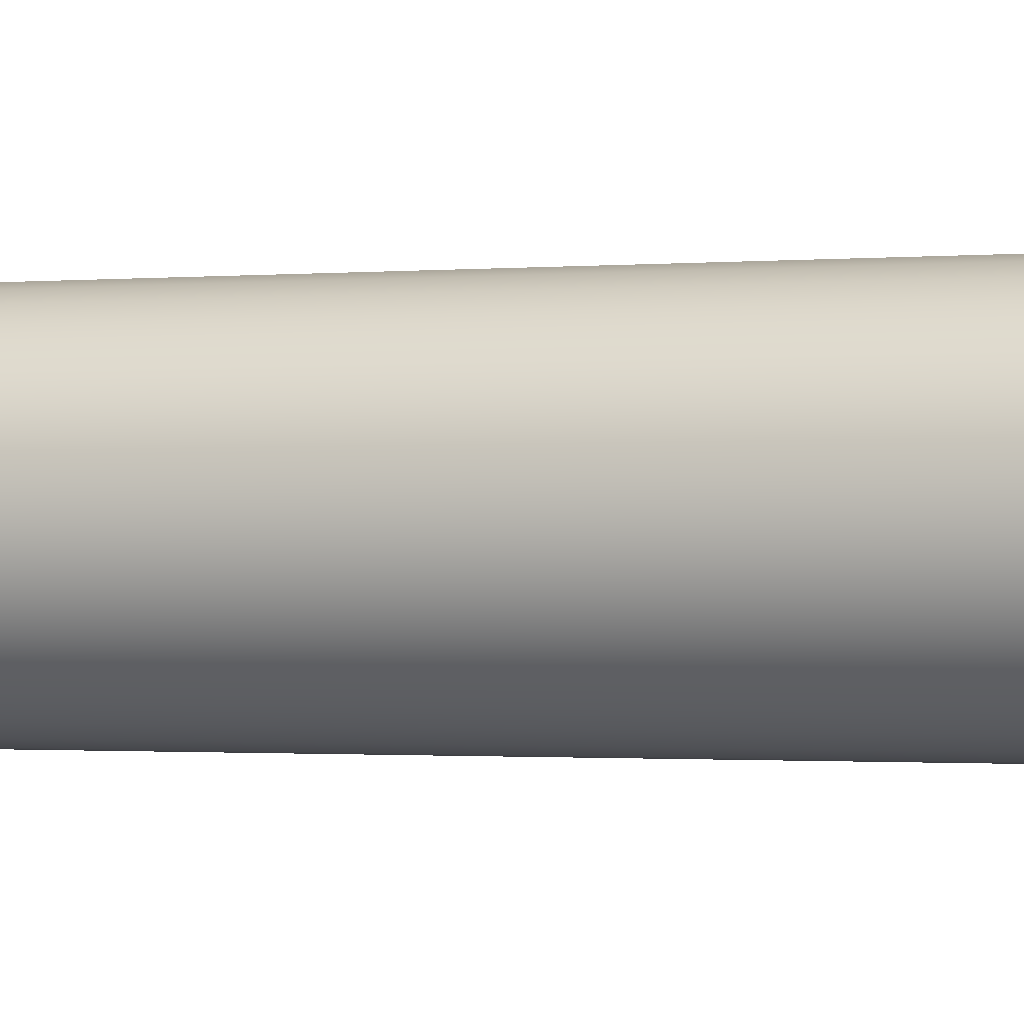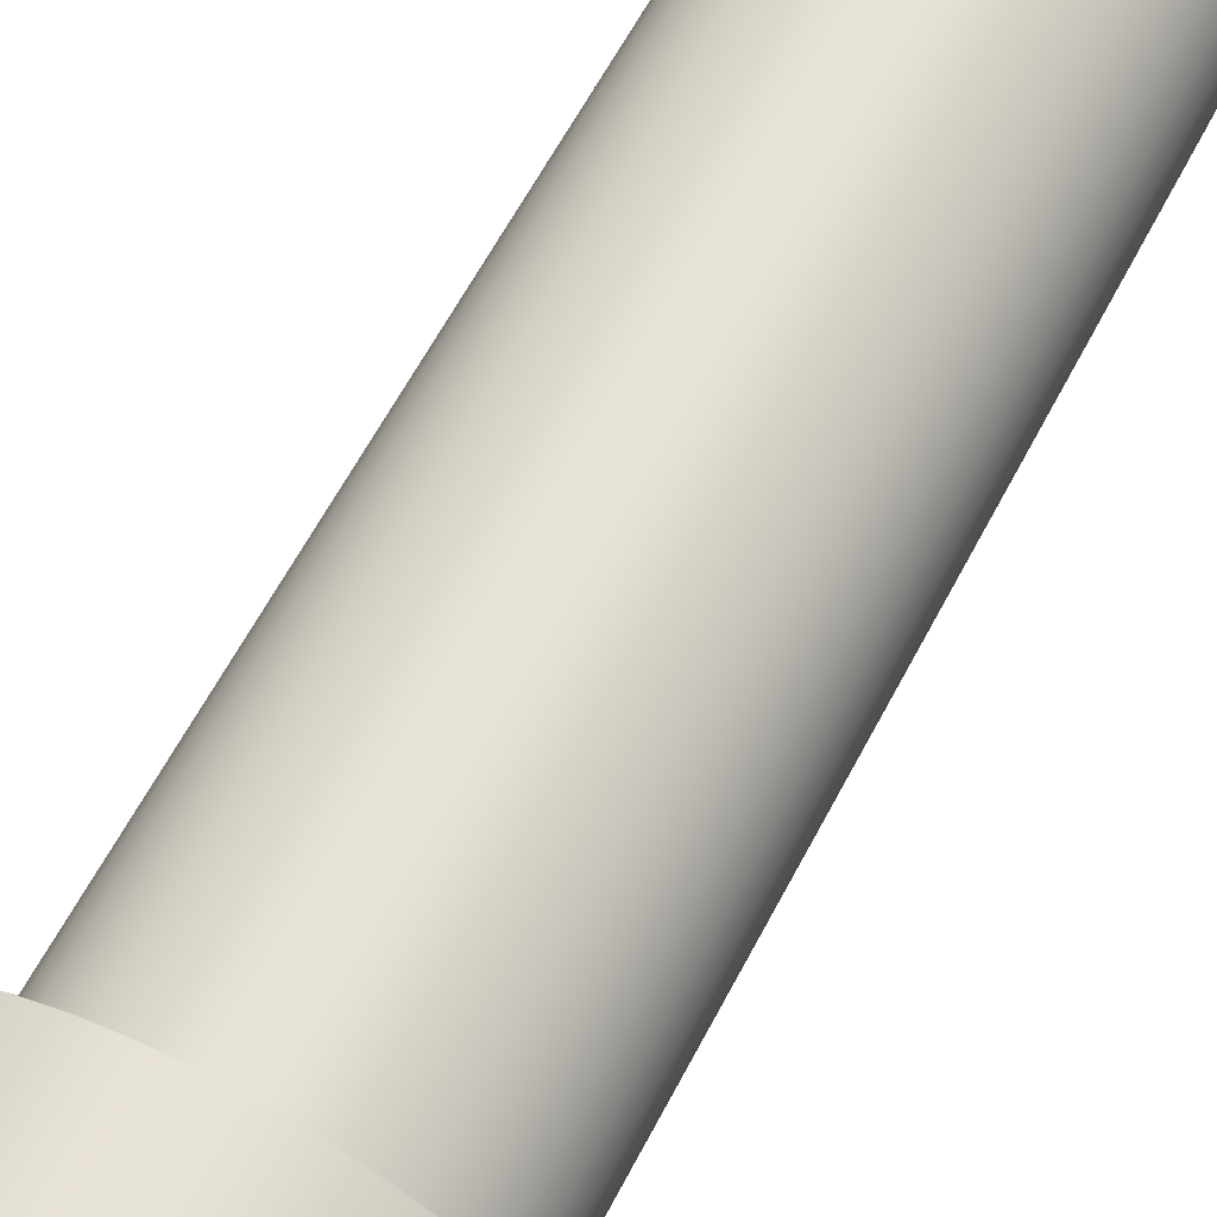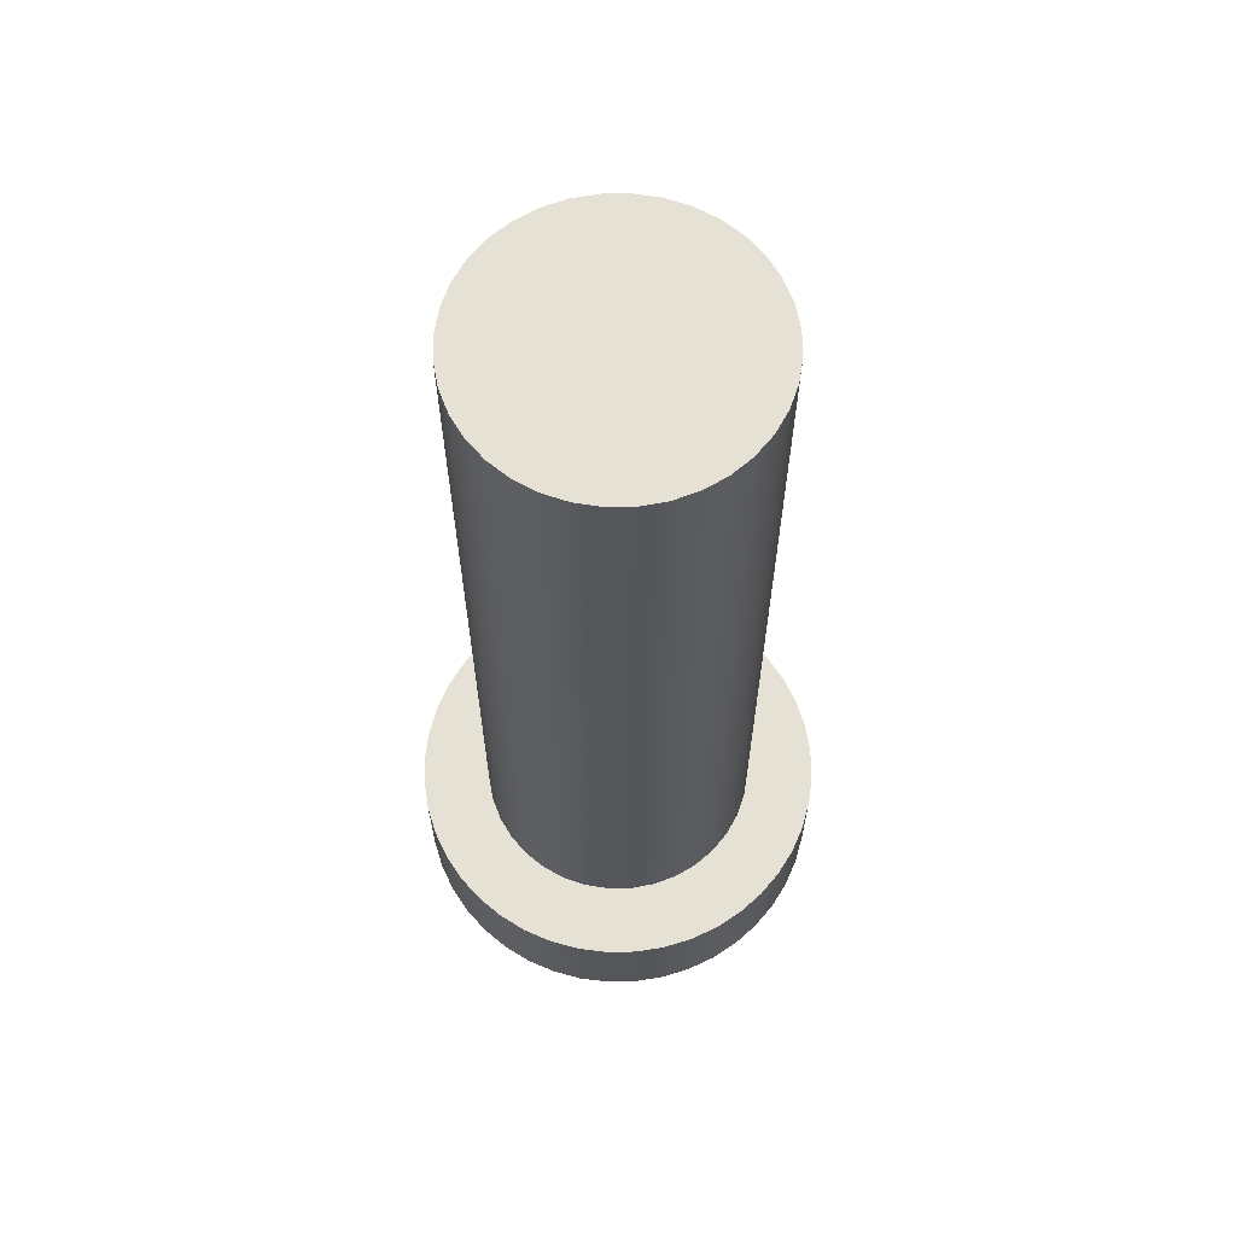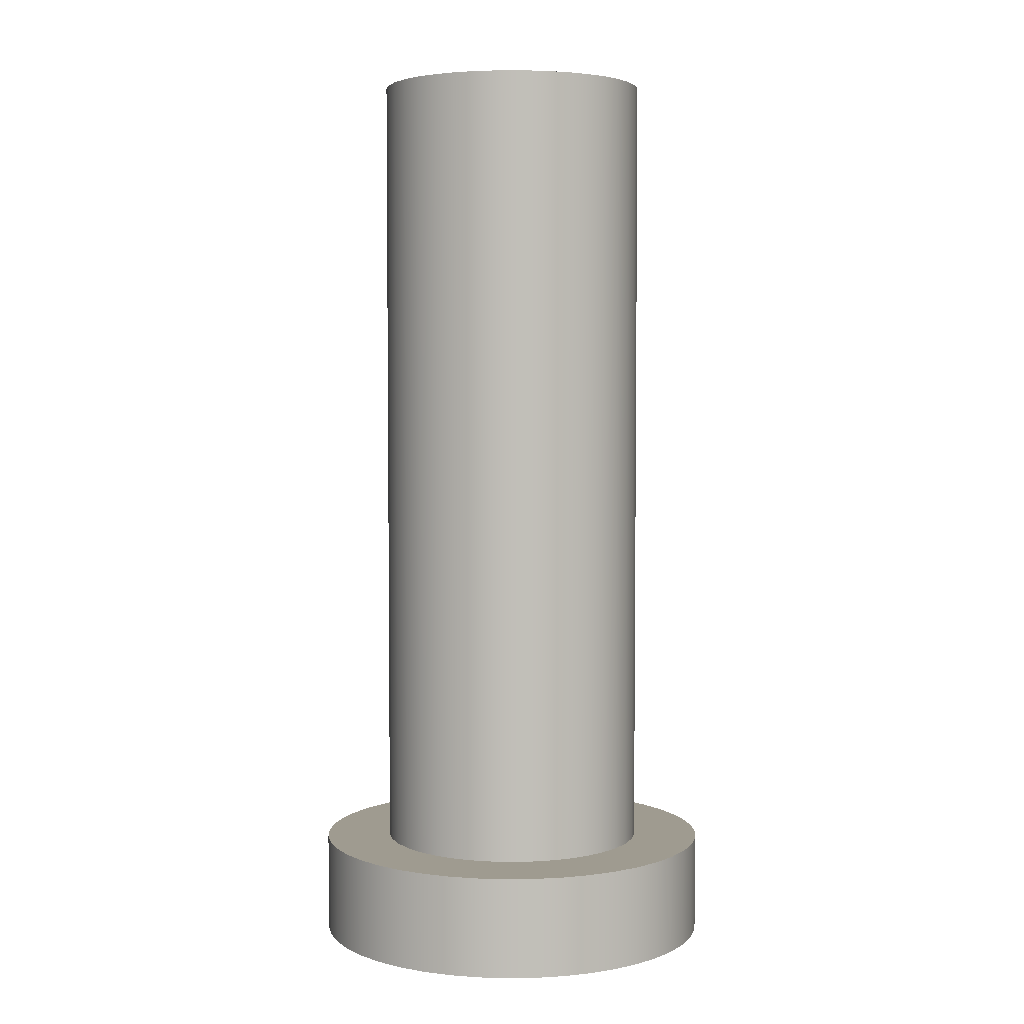
<metadata>
{"format":"obj","ext":"obj","renderer":"f3d","projection":"perspective","resolution":1024,"background":"white","views":[{"elev":-1.2,"azim":-72.0,"up":"+Z"},{"elev":61.4,"azim":27.5,"up":"+Z"},{"elev":64.1,"azim":-45.9,"up":"+Y"},{"elev":4.1,"azim":-14.7,"up":"+Y"}]}
</metadata>
<code>
v 0.2309 0 -2.776e-17
v 0.1155 0 0.2
v 0.1155 0.1 0.2
v 0.2309 0.1 -2.776e-17
v 0.1155 0 0.2
v -0.1155 0 0.2
v -0.1155 0.1 0.2
v 0.1155 0.1 0.2
v -0.1155 0 0.2
v -0.2309 0 4.395e-17
v -0.2309 0.1 5.551e-17
v -0.1155 0.1 0.2
v -0.2309 0 4.395e-17
v -0.1155 0 -0.2
v -0.1155 0.1 -0.2
v -0.2309 0.1 5.551e-17
v -0.1155 0 -0.2
v 0.1155 0 -0.2
v 0.1155 0.1 -0.2
v -0.1155 0.1 -0.2
v 0.1155 0 -0.2
v 0.2309 0 -2.776e-17
v 0.2309 0.1 -2.776e-17
v 0.1155 0.1 -0.2
v 0.1155 0.1 -0.2
v 0.2309 0.1 -2.776e-17
v 0.1155 0.1 0.2
v -0.1155 0.1 0.2
v -0.2309 0.1 5.551e-17
v -0.1155 0.1 -0.2
v 0.2 1.35 -2.449e-17
v 0.197 1.35 0.03473
v 0.1879 1.35 0.0684
v 0.1732 1.35 0.1
v 0.1532 1.35 0.1286
v 0.1286 1.35 0.1532
v 0.1 1.35 0.1732
v 0.0684 1.35 0.1879
v 0.03473 1.35 0.197
v -1.225e-17 1.35 0.2
v -0.03473 1.35 0.197
v -0.0684 1.35 0.1879
v -0.1 1.35 0.1732
v -0.1286 1.35 0.1532
v -0.1532 1.35 0.1286
v -0.1732 1.35 0.1
v -0.1879 1.35 0.0684
v -0.197 1.35 0.03473
v -0.2 1.35 0
v -0.197 1.35 -0.03473
v -0.1879 1.35 -0.0684
v -0.1732 1.35 -0.1
v -0.1532 1.35 -0.1286
v -0.1286 1.35 -0.1532
v -0.1 1.35 -0.1732
v -0.0684 1.35 -0.1879
v -0.03473 1.35 -0.197
v -1.225e-17 1.35 -0.2
v 0.03473 1.35 -0.197
v 0.0684 1.35 -0.1879
v 0.1 1.35 -0.1732
v 0.1286 1.35 -0.1532
v 0.1532 1.35 -0.1286
v 0.1732 1.35 -0.1
v 0.1879 1.35 -0.0684
v 0.197 1.35 -0.03473
v 0.2 0.15 -2.449e-17
v 0.197 0.15 -0.03473
v 0.1879 0.15 -0.0684
v 0.1732 0.15 -0.1
v 0.1532 0.15 -0.1286
v 0.1286 0.15 -0.1532
v 0.1 0.15 -0.1732
v 0.0684 0.15 -0.1879
v 0.03473 0.15 -0.197
v -1.225e-17 0.15 -0.2
v -0.03473 0.15 -0.197
v -0.0684 0.15 -0.1879
v -0.1 0.15 -0.1732
v -0.1286 0.15 -0.1532
v -0.1532 0.15 -0.1286
v -0.1732 0.15 -0.1
v -0.1879 0.15 -0.0684
v -0.197 0.15 -0.03473
v -0.2 0.15 0
v -0.197 0.15 0.03473
v -0.1879 0.15 0.0684
v -0.1732 0.15 0.1
v -0.1532 0.15 0.1286
v -0.1286 0.15 0.1532
v -0.1 0.15 0.1732
v -0.0684 0.15 0.1879
v -0.03473 0.15 0.197
v -1.225e-17 0.15 0.2
v 0.03473 0.15 0.197
v 0.0684 0.15 0.1879
v 0.1 0.15 0.1732
v 0.1286 0.15 0.1532
v 0.1532 0.15 0.1286
v 0.1732 0.15 0.1
v 0.1879 0.15 0.0684
v 0.197 0.15 0.03473
v 0.2 0.15 -2.449e-17
v 0.2 1.35 -2.449e-17
v 0.2 1.35 -2.449e-17
v 0.197 1.35 -0.03473
v 0.1879 1.35 -0.0684
v 0.1732 1.35 -0.1
v 0.1532 1.35 -0.1286
v 0.1286 1.35 -0.1532
v 0.1 1.35 -0.1732
v 0.0684 1.35 -0.1879
v 0.03473 1.35 -0.197
v -1.225e-17 1.35 -0.2
v -0.03473 1.35 -0.197
v -0.0684 1.35 -0.1879
v -0.1 1.35 -0.1732
v -0.1286 1.35 -0.1532
v -0.1532 1.35 -0.1286
v -0.1732 1.35 -0.1
v -0.1879 1.35 -0.0684
v -0.197 1.35 -0.03473
v -0.2 1.35 0
v -0.197 1.35 0.03473
v -0.1879 1.35 0.0684
v -0.1732 1.35 0.1
v -0.1532 1.35 0.1286
v -0.1286 1.35 0.1532
v -0.1 1.35 0.1732
v -0.0684 1.35 0.1879
v -0.03473 1.35 0.197
v -1.225e-17 1.35 0.2
v 0.03473 1.35 0.197
v 0.0684 1.35 0.1879
v 0.1 1.35 0.1732
v 0.1286 1.35 0.1532
v 0.1532 1.35 0.1286
v 0.1732 1.35 0.1
v 0.1879 1.35 0.0684
v 0.197 1.35 0.03473
v -0.3 0.15 3.674e-17
v -0.2969 0.15 -0.04269
v -0.2878 0.15 -0.08452
v -0.2729 0.15 -0.1246
v -0.2524 0.15 -0.1622
v -0.2267 0.15 -0.1965
v -0.1965 0.15 -0.2267
v -0.1622 0.15 -0.2524
v -0.1246 0.15 -0.2729
v -0.08452 0.15 -0.2878
v -0.04269 0.15 -0.2969
v 1.837e-17 0.15 -0.3
v 0.04269 0.15 -0.2969
v 0.08452 0.15 -0.2878
v 0.1246 0.15 -0.2729
v 0.1622 0.15 -0.2524
v 0.1965 0.15 -0.2267
v 0.2267 0.15 -0.1965
v 0.2524 0.15 -0.1622
v 0.2729 0.15 -0.1246
v 0.2878 0.15 -0.08452
v 0.2969 0.15 -0.04269
v 0.3 0.15 0
v 0.2969 0.15 0.04269
v 0.2878 0.15 0.08452
v 0.2729 0.15 0.1246
v 0.2524 0.15 0.1622
v 0.2267 0.15 0.1965
v 0.1965 0.15 0.2267
v 0.1622 0.15 0.2524
v 0.1246 0.15 0.2729
v 0.08452 0.15 0.2878
v 0.04269 0.15 0.2969
v 1.837e-17 0.15 0.3
v -0.04269 0.15 0.2969
v -0.08452 0.15 0.2878
v -0.1246 0.15 0.2729
v -0.1622 0.15 0.2524
v -0.1965 0.15 0.2267
v -0.2267 0.15 0.1965
v -0.2524 0.15 0.1622
v -0.2729 0.15 0.1246
v -0.2878 0.15 0.08452
v -0.2969 0.15 0.04269
v -0.3 0 3.674e-17
v -0.2969 0 0.04269
v -0.2878 0 0.08452
v -0.2729 0 0.1246
v -0.2524 0 0.1622
v -0.2267 0 0.1965
v -0.1965 0 0.2267
v -0.1622 0 0.2524
v -0.1246 0 0.2729
v -0.08452 0 0.2878
v -0.04269 0 0.2969
v 1.837e-17 0 0.3
v 0.04269 0 0.2969
v 0.08452 0 0.2878
v 0.1246 0 0.2729
v 0.1622 0 0.2524
v 0.1965 0 0.2267
v 0.2267 0 0.1965
v 0.2524 0 0.1622
v 0.2729 0 0.1246
v 0.2878 0 0.08452
v 0.2969 0 0.04269
v 0.3 0 0
v 0.2969 0 -0.04269
v 0.2878 0 -0.08452
v 0.2729 0 -0.1246
v 0.2524 0 -0.1622
v 0.2267 0 -0.1965
v 0.1965 0 -0.2267
v 0.1622 0 -0.2524
v 0.1246 0 -0.2729
v 0.08452 0 -0.2878
v 0.04269 0 -0.2969
v 1.837e-17 0 -0.3
v -0.04269 0 -0.2969
v -0.08452 0 -0.2878
v -0.1246 0 -0.2729
v -0.1622 0 -0.2524
v -0.1965 0 -0.2267
v -0.2267 0 -0.1965
v -0.2524 0 -0.1622
v -0.2729 0 -0.1246
v -0.2878 0 -0.08452
v -0.2969 0 -0.04269
v -0.3 0 3.674e-17
v -0.3 0.15 3.674e-17
v 0.2 0.15 -2.449e-17
v 0.197 0.15 0.03473
v 0.1879 0.15 0.0684
v 0.1732 0.15 0.1
v 0.1532 0.15 0.1286
v 0.1286 0.15 0.1532
v 0.1 0.15 0.1732
v 0.0684 0.15 0.1879
v 0.03473 0.15 0.197
v -1.225e-17 0.15 0.2
v -0.03473 0.15 0.197
v -0.0684 0.15 0.1879
v -0.1 0.15 0.1732
v -0.1286 0.15 0.1532
v -0.1532 0.15 0.1286
v -0.1732 0.15 0.1
v -0.1879 0.15 0.0684
v -0.197 0.15 0.03473
v -0.2 0.15 0
v -0.197 0.15 -0.03473
v -0.1879 0.15 -0.0684
v -0.1732 0.15 -0.1
v -0.1532 0.15 -0.1286
v -0.1286 0.15 -0.1532
v -0.1 0.15 -0.1732
v -0.0684 0.15 -0.1879
v -0.03473 0.15 -0.197
v -1.225e-17 0.15 -0.2
v 0.03473 0.15 -0.197
v 0.0684 0.15 -0.1879
v 0.1 0.15 -0.1732
v 0.1286 0.15 -0.1532
v 0.1532 0.15 -0.1286
v 0.1732 0.15 -0.1
v 0.1879 0.15 -0.0684
v 0.197 0.15 -0.03473
v -0.3 0.15 3.674e-17
v -0.2969 0.15 0.04269
v -0.2878 0.15 0.08452
v -0.2729 0.15 0.1246
v -0.2524 0.15 0.1622
v -0.2267 0.15 0.1965
v -0.1965 0.15 0.2267
v -0.1622 0.15 0.2524
v -0.1246 0.15 0.2729
v -0.08452 0.15 0.2878
v -0.04269 0.15 0.2969
v 1.837e-17 0.15 0.3
v 0.04269 0.15 0.2969
v 0.08452 0.15 0.2878
v 0.1246 0.15 0.2729
v 0.1622 0.15 0.2524
v 0.1965 0.15 0.2267
v 0.2267 0.15 0.1965
v 0.2524 0.15 0.1622
v 0.2729 0.15 0.1246
v 0.2878 0.15 0.08452
v 0.2969 0.15 0.04269
v 0.3 0.15 0
v 0.2969 0.15 -0.04269
v 0.2878 0.15 -0.08452
v 0.2729 0.15 -0.1246
v 0.2524 0.15 -0.1622
v 0.2267 0.15 -0.1965
v 0.1965 0.15 -0.2267
v 0.1622 0.15 -0.2524
v 0.1246 0.15 -0.2729
v 0.08452 0.15 -0.2878
v 0.04269 0.15 -0.2969
v 1.837e-17 0.15 -0.3
v -0.04269 0.15 -0.2969
v -0.08452 0.15 -0.2878
v -0.1246 0.15 -0.2729
v -0.1622 0.15 -0.2524
v -0.1965 0.15 -0.2267
v -0.2267 0.15 -0.1965
v -0.2524 0.15 -0.1622
v -0.2729 0.15 -0.1246
v -0.2878 0.15 -0.08452
v -0.2969 0.15 -0.04269
v 0.1155 0 0.2
v 0.2309 0 -2.776e-17
v 0.1155 0 -0.2
v -0.1155 0 -0.2
v -0.2309 0 4.395e-17
v -0.1155 0 0.2
v -0.3 0 3.674e-17
v -0.2969 0 -0.04269
v -0.2878 0 -0.08452
v -0.2729 0 -0.1246
v -0.2524 0 -0.1622
v -0.2267 0 -0.1965
v -0.1965 0 -0.2267
v -0.1622 0 -0.2524
v -0.1246 0 -0.2729
v -0.08452 0 -0.2878
v -0.04269 0 -0.2969
v 1.837e-17 0 -0.3
v 0.04269 0 -0.2969
v 0.08452 0 -0.2878
v 0.1246 0 -0.2729
v 0.1622 0 -0.2524
v 0.1965 0 -0.2267
v 0.2267 0 -0.1965
v 0.2524 0 -0.1622
v 0.2729 0 -0.1246
v 0.2878 0 -0.08452
v 0.2969 0 -0.04269
v 0.3 0 0
v 0.2969 0 0.04269
v 0.2878 0 0.08452
v 0.2729 0 0.1246
v 0.2524 0 0.1622
v 0.2267 0 0.1965
v 0.1965 0 0.2267
v 0.1622 0 0.2524
v 0.1246 0 0.2729
v 0.08452 0 0.2878
v 0.04269 0 0.2969
v 1.837e-17 0 0.3
v -0.04269 0 0.2969
v -0.08452 0 0.2878
v -0.1246 0 0.2729
v -0.1622 0 0.2524
v -0.1965 0 0.2267
v -0.2267 0 0.1965
v -0.2524 0 0.1622
v -0.2729 0 0.1246
v -0.2878 0 0.08452
v -0.2969 0 0.04269
g 6e02a61c-e2d1-11ea-b0e5-54bf646e7e1f
f 1 2 4
f 4 2 3
g 6e02cd1a-e2d1-11ea-b0f3-54bf646e7e1f
f 5 6 8
f 8 6 7
g 6e02f40c-e2d1-11ea-b906-54bf646e7e1f
f 9 10 12
f 12 10 11
g 6e034236-e2d1-11ea-b62b-54bf646e7e1f
f 13 14 16
f 16 14 15
g 6e036942-e2d1-11ea-be9b-54bf646e7e1f
f 17 18 20
f 20 18 19
g 6e03b776-e2d1-11ea-95a2-54bf646e7e1f
f 21 22 24
f 24 22 23
g 6e040586-e2d1-11ea-ba75-54bf646e7e1f
f 25 26 30
f 30 26 29
f 29 26 27
f 29 27 28
g 6ddad406-e2d1-11ea-9169-54bf646e7e1f
f 32 102 31
f 31 102 103
f 104 67 66
f 66 67 68
f 66 68 65
f 65 68 69
f 65 69 64
f 64 69 70
f 64 70 63
f 63 70 71
f 63 71 62
f 62 71 72
f 62 72 61
f 61 72 73
f 61 73 60
f 60 73 74
f 60 74 59
f 59 74 75
f 59 75 58
f 58 75 76
f 58 76 57
f 57 76 77
f 57 77 56
f 56 77 78
f 56 78 55
f 55 78 79
f 55 79 54
f 54 79 80
f 54 80 53
f 53 80 81
f 53 81 52
f 52 81 82
f 52 82 51
f 51 82 83
f 51 83 50
f 50 83 84
f 50 84 49
f 49 84 85
f 49 85 48
f 48 85 86
f 48 86 47
f 47 86 87
f 47 87 46
f 46 87 88
f 46 88 45
f 45 88 89
f 45 89 44
f 44 89 90
f 44 90 43
f 43 90 91
f 43 91 42
f 42 91 92
f 42 92 41
f 41 92 93
f 41 93 40
f 40 93 94
f 40 94 39
f 39 94 95
f 39 95 38
f 38 95 96
f 38 96 37
f 37 96 97
f 37 97 36
f 36 97 98
f 36 98 35
f 35 98 99
f 35 99 34
f 34 99 100
f 34 100 33
f 33 100 101
f 33 101 32
f 32 101 102
g 6ddafb10-e2d1-11ea-9972-54bf646e7e1f
f 106 122 105
f 105 122 123
f 105 123 140
f 140 123 124
f 140 124 139
f 139 124 125
f 139 125 138
f 138 125 126
f 138 126 137
f 137 126 127
f 137 127 136
f 136 127 128
f 136 128 135
f 135 128 129
f 135 129 134
f 134 129 130
f 134 130 133
f 133 130 131
f 133 131 132
f 122 106 121
f 121 106 107
f 121 107 120
f 120 107 108
f 120 108 119
f 119 108 109
f 119 109 118
f 118 109 110
f 118 110 117
f 117 110 111
f 117 111 116
f 116 111 112
f 116 112 115
f 115 112 113
f 115 113 114
g 6db747dc-e2d1-11ea-b18a-54bf646e7e1f
f 142 228 141
f 141 228 229
f 230 185 184
f 184 185 186
f 184 186 183
f 183 186 187
f 183 187 182
f 182 187 188
f 182 188 181
f 181 188 189
f 181 189 180
f 180 189 190
f 180 190 179
f 179 190 191
f 179 191 178
f 178 191 192
f 178 192 177
f 177 192 193
f 177 193 176
f 176 193 194
f 176 194 175
f 175 194 195
f 175 195 174
f 174 195 196
f 174 196 173
f 173 196 197
f 173 197 172
f 172 197 198
f 172 198 171
f 171 198 199
f 171 199 170
f 170 199 200
f 170 200 169
f 169 200 201
f 169 201 168
f 168 201 202
f 168 202 167
f 167 202 203
f 167 203 166
f 166 203 204
f 166 204 165
f 165 204 205
f 165 205 164
f 164 205 206
f 164 206 163
f 163 206 207
f 163 207 162
f 162 207 208
f 162 208 161
f 161 208 209
f 161 209 160
f 160 209 210
f 160 210 159
f 159 210 211
f 159 211 158
f 158 211 212
f 158 212 157
f 157 212 213
f 157 213 156
f 156 213 214
f 156 214 155
f 155 214 215
f 155 215 154
f 154 215 216
f 154 216 153
f 153 216 217
f 153 217 152
f 152 217 218
f 152 218 151
f 151 218 219
f 151 219 150
f 150 219 220
f 150 220 149
f 149 220 221
f 149 221 148
f 148 221 222
f 148 222 147
f 147 222 223
f 147 223 146
f 146 223 224
f 146 224 145
f 145 224 225
f 145 225 144
f 144 225 226
f 144 226 143
f 143 226 227
f 143 227 142
f 142 227 228
g 6db76ef4-e2d1-11ea-bb9e-54bf646e7e1f
f 232 288 231
f 231 288 289
f 231 289 290
f 288 232 287
f 287 232 233
f 287 233 286
f 286 233 234
f 286 234 285
f 285 234 235
f 285 235 284
f 284 235 236
f 284 236 283
f 283 236 282
f 282 236 237
f 282 237 281
f 281 237 238
f 281 238 280
f 280 238 239
f 280 239 279
f 279 239 240
f 279 240 278
f 278 240 277
f 277 240 241
f 277 241 276
f 276 241 242
f 276 242 275
f 275 242 243
f 275 243 274
f 274 243 244
f 274 244 273
f 273 244 272
f 272 244 245
f 272 245 271
f 271 245 246
f 271 246 270
f 270 246 247
f 270 247 269
f 269 247 248
f 269 248 268
f 268 248 249
f 268 249 267
f 267 249 310
f 310 249 250
f 310 250 309
f 309 250 251
f 309 251 308
f 308 251 252
f 308 252 307
f 307 252 253
f 307 253 306
f 306 253 254
f 306 254 305
f 305 254 304
f 304 254 255
f 304 255 303
f 303 255 256
f 303 256 302
f 302 256 257
f 302 257 301
f 301 257 258
f 301 258 300
f 300 258 299
f 299 258 259
f 299 259 298
f 298 259 260
f 298 260 297
f 297 260 261
f 297 261 296
f 296 261 262
f 296 262 295
f 295 262 294
f 294 262 263
f 294 263 293
f 293 263 264
f 293 264 292
f 292 264 265
f 292 265 291
f 291 265 266
f 291 266 290
f 290 266 231
g 6db795fa-e2d1-11ea-b02f-54bf646e7e1f
f 312 343 311
f 311 343 344
f 311 344 345
f 313 335 312
f 312 335 336
f 312 336 337
f 314 328 313
f 313 328 329
f 313 329 330
f 315 321 314
f 314 321 322
f 314 322 323
f 316 357 315
f 315 357 358
f 315 358 359
f 311 350 316
f 316 350 351
f 316 351 352
f 360 317 315
f 315 317 318
f 315 318 319
f 319 320 315
f 315 320 321
f 323 324 314
f 314 324 325
f 314 325 326
f 326 327 314
f 314 327 328
f 330 331 313
f 313 331 332
f 313 332 333
f 333 334 313
f 313 334 335
f 337 338 312
f 312 338 339
f 312 339 340
f 340 341 312
f 312 341 342
f 312 342 343
f 345 346 311
f 311 346 347
f 311 347 348
f 348 349 311
f 311 349 350
f 352 353 316
f 316 353 354
f 316 354 355
f 355 356 316
f 316 356 357
f 359 360 315

</code>
